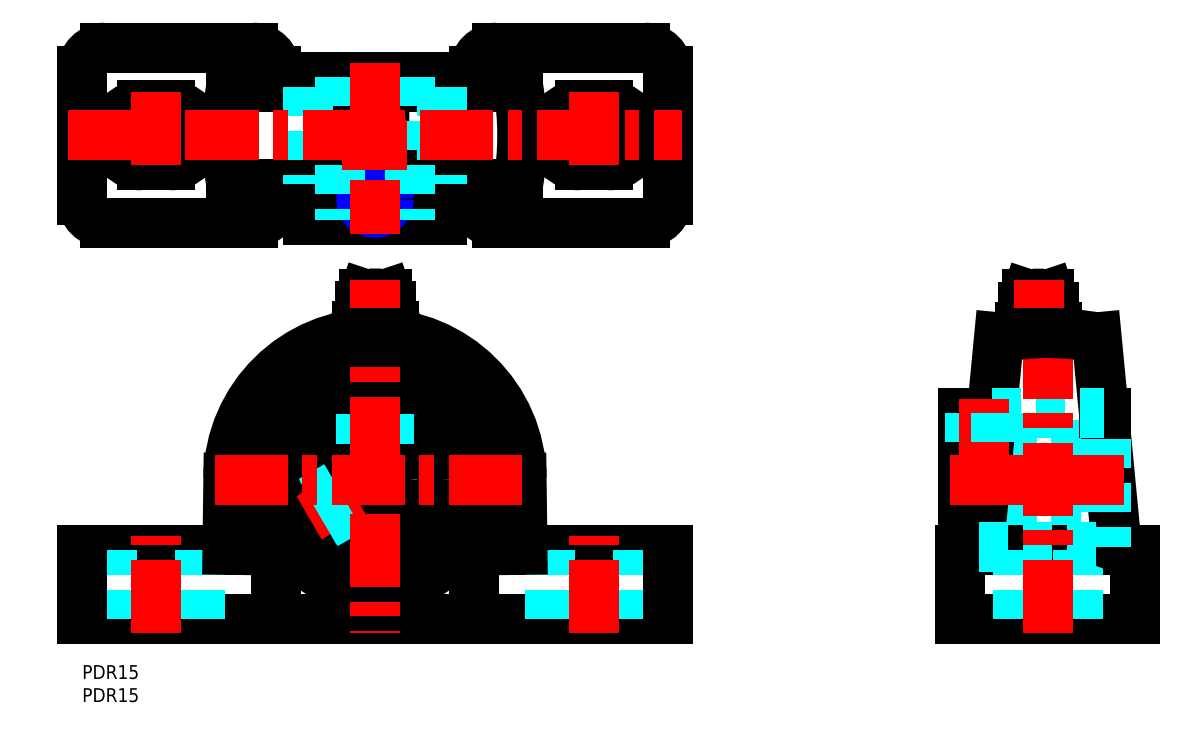
<metadata>
{"format":"dxf","ext":"dxf","renderer":"ezdxf+matplotlib","layout":"modelspace","background":"white","min_lineweight":24,"dpi":150}
</metadata>
<code>
0
SECTION
2
ENTITIES
0
INSERT
8
MSM_CONTINUOUS
2
*U2
10
0
20
0
30
0
0
INSERT
8
MSM_CONTINUOUS
2
*U3
10
0
20
0
30
0
0
LINE
8
MSM_CONTINUOUS
10
90
20
133.9
30
0
11
122
21
133.9
31
0
0
LINE
8
MSM_CONTINUOUS
10
90
20
95.9
30
0
11
122
21
95.9
31
0
0
LINE
8
MSM_CONTINUOUS
10
-1.42e-14
20
10
30
0
11
127
21
10
31
0
0
LINE
8
MSM_CONTINUOUS
10
127
20
25
30
0
11
85
21
25
31
0
0
CIRCLE
8
MSM_CONTINUOUS
10
63.5
20
40.2
30
0
40
23.5
0
ARC
8
MSM_CONTINUOUS
10
63.5
20
40.2
30
0
40
31.8
50
0.7437
51
179.3
0
LINE
8
MSM_CONTINUOUS
10
0
20
25
30
0
11
42
21
25
31
0
0
LINE
8
MSM_DASHED
10
6.5
20
10
30
0
11
6.5
21
25
31
0
0
LINE
8
MSM_CONTINUOUS
10
0
20
10
30
0
11
0
21
25
31
0
0
LINE
8
MSM_DASHED
10
25.5
20
10
30
0
11
25.5
21
25
31
0
0
LINE
8
MSM_CONTINUOUS
10
42
20
25
30
0
11
42
21
10
31
0
0
LINE
8
MSM_CONTINUOUS
10
31.7
20
40.61
30
0
11
31.5
21
25
31
0
0
CIRCLE
8
MSM_CONTINUOUS
10
63.5
20
40.2
30
0
40
7.5
0
CIRCLE
8
MSM_CONTINUOUS
10
63.5
20
40.2
30
0
40
14.5
0
LINE
8
MSM_CENTER
10
58.74
20
37.45
30
0
11
49.21
21
31.95
31
0
0
LINE
8
MSM_DASHED
10
49.71
20
35.7
30
0
11
56.05
21
39.36
31
0
0
LINE
8
MSM_DASHED
10
49.85
20
35.31
30
0
11
56.11
21
38.93
31
0
0
LINE
8
MSM_DASHED
10
52.44
20
30.82
30
0
11
58.7
21
34.43
31
0
0
LINE
8
MSM_DASHED
10
52.71
20
30.51
30
0
11
59.05
21
34.16
31
0
0
LINE
8
MSM_DASHED
10
120.5
20
10
30
0
11
120.5
21
25
31
0
0
LINE
8
MSM_DASHED
10
101.5
20
10
30
0
11
101.5
21
25
31
0
0
LINE
8
MSM_CONTINUOUS
10
85
20
25
30
0
11
85
21
10
31
0
0
LINE
8
MSM_CONTINUOUS
10
95.3
20
40.61
30
0
11
95.5
21
25
31
0
0
LINE
8
MSM_CONTINUOUS
10
60.32
20
77.8
30
0
11
66.92
21
77.8
31
0
0
LINE
8
MSM_CONTINUOUS
10
61.22
20
80.5
30
0
11
66.02
21
80.5
31
0
0
ARC
8
MSM_CONTINUOUS
10
63.11
20
68.64
30
0
40
5.445
50
62.27
51
73.42
0
ARC
8
MSM_CONTINUOUS
10
63.11
20
77.35
30
0
40
5.445
50
286.6
51
297.7
0
LINE
8
MSM_CONTINUOUS
10
60.32
20
77.8
30
0
11
61.22
21
80.5
31
0
0
LINE
8
MSM_CONTINUOUS
10
61.59
20
73.47
30
0
11
61.59
21
72.53
31
0
0
LINE
8
MSM_CONTINUOUS
10
59.57
20
73.47
30
0
11
59.57
21
72.53
31
0
0
ARC
8
MSM_CONTINUOUS
10
59.97
20
75.94
30
0
40
0.7999
50
344.8
51
27.07
0
ARC
8
MSM_CONTINUOUS
10
63.62
20
69.96
30
0
40
4.038
50
75.05
51
104.9
0
ARC
8
MSM_CONTINUOUS
10
64.13
20
68.64
30
0
40
5.445
50
106.6
51
117.7
0
ARC
8
MSM_CONTINUOUS
10
60.44
20
72.54
30
0
40
1.481
50
38.87
51
73.41
0
ARC
8
MSM_CONTINUOUS
10
60.72
20
72.54
30
0
40
1.481
50
106.6
51
141.1
0
ARC
8
MSM_CONTINUOUS
10
63.62
20
77.8
30
0
40
3.3
50
180
51
207.1
0
ARC
8
MSM_CONTINUOUS
10
54.95
20
77.3
30
0
40
6
50
320.3
51
344.8
0
ARC
8
MSM_CONTINUOUS
10
60.58
20
72.9
30
0
40
1.098
50
75.04
51
105
0
ARC
8
MSM_CONTINUOUS
10
64.13
20
77.35
30
0
40
5.445
50
242.3
51
253.4
0
ARC
8
MSM_CONTINUOUS
10
63.62
20
76.04
30
0
40
4.038
50
255.1
51
284.9
0
ARC
8
MSM_CONTINUOUS
10
60.44
20
73.46
30
0
40
1.481
50
286.6
51
321.1
0
ARC
8
MSM_CONTINUOUS
10
60.72
20
73.46
30
0
40
1.481
50
218.9
51
253.4
0
ARC
8
MSM_CONTINUOUS
10
60.58
20
73.1
30
0
40
1.098
50
255
51
285
0
ARC
8
MSM_CONTINUOUS
10
63.62
20
77.41
30
0
40
3.2
50
74.62
51
105.4
0
LINE
8
MSM_CONTINUOUS
10
66.02
20
80.5
30
0
11
66.92
21
77.8
31
0
0
LINE
8
MSM_CONTINUOUS
10
65.64
20
73.47
30
0
11
65.64
21
72.53
31
0
0
LINE
8
MSM_CONTINUOUS
10
67.67
20
73.47
30
0
11
67.67
21
72.53
31
0
0
ARC
8
MSM_CONTINUOUS
10
63.62
20
77.8
30
0
40
3.3
50
332.9
51
0
0
ARC
8
MSM_CONTINUOUS
10
72.29
20
77.3
30
0
40
6
50
195.2
51
219.7
0
ARC
8
MSM_CONTINUOUS
10
67.27
20
75.94
30
0
40
0.8
50
152.9
51
195.2
0
ARC
8
MSM_CONTINUOUS
10
66.52
20
72.54
30
0
40
1.481
50
38.87
51
73.41
0
ARC
8
MSM_CONTINUOUS
10
66.66
20
72.9
30
0
40
1.098
50
75.04
51
105
0
ARC
8
MSM_CONTINUOUS
10
66.79
20
72.54
30
0
40
1.481
50
106.6
51
141.1
0
ARC
8
MSM_CONTINUOUS
10
66.79
20
73.46
30
0
40
1.481
50
218.9
51
253.4
0
ARC
8
MSM_CONTINUOUS
10
66.66
20
73.1
30
0
40
1.098
50
255
51
285
0
ARC
8
MSM_CONTINUOUS
10
66.52
20
73.46
30
0
40
1.481
50
286.6
51
321.1
0
LINE
8
MSM_CONTINUOUS
10
94.57
20
104.4
30
0
11
32.31
21
104.4
31
0
0
LINE
8
MSM_CONTINUOUS
10
94.57
20
125.4
30
0
11
32.31
21
125.4
31
0
0
ARC
8
MSM_CONTINUOUS
10
13
20
114.9
30
0
40
6.5
50
90
51
270
0
LINE
8
MSM_CONTINUOUS
10
37
20
133.9
30
0
11
5
21
133.9
31
0
0
LINE
8
MSM_CONTINUOUS
10
37
20
95.9
30
0
11
5
21
95.9
31
0
0
LINE
8
MSM_CONTINUOUS
10
0
20
100.9
30
0
11
0
21
128.9
31
0
0
ARC
8
MSM_CONTINUOUS
10
5
20
100.9
30
0
40
5
50
180
51
270
0
ARC
8
MSM_CONTINUOUS
10
5
20
128.9
30
0
40
5
50
90
51
180
0
ARC
8
MSM_CONTINUOUS
10
95.44
20
114.9
30
0
40
64
50
170.6
51
189.4
0
ARC
8
MSM_CONTINUOUS
10
19
20
114.9
30
0
40
6.5
50
270
51
90
0
LINE
8
MSM_CONTINUOUS
10
19
20
108.4
30
0
11
13
21
108.4
31
0
0
LINE
8
MSM_CONTINUOUS
10
42
20
104.4
30
0
11
42
21
100.9
31
0
0
ARC
8
MSM_CONTINUOUS
10
37
20
100.9
30
0
40
5
50
270
51
0
0
LINE
8
MSM_CONTINUOUS
10
19
20
121.4
30
0
11
13
21
121.4
31
0
0
LINE
8
MSM_CONTINUOUS
10
42
20
125.4
30
0
11
42
21
128.9
31
0
0
ARC
8
MSM_CONTINUOUS
10
37
20
128.9
30
0
40
5
50
0
51
90
0
LINE
8
MSM_CONTINUOUS
10
67.55
20
112.9
30
0
11
65.52
21
116.4
31
0
0
LINE
8
MSM_CONTINUOUS
10
61.48
20
116.4
30
0
11
59.45
21
112.9
31
0
0
LINE
8
MSM_CONTINUOUS
10
61.48
20
109.4
30
0
11
65.53
21
109.4
31
0
0
CIRCLE
8
MSM_CONTINUOUS
10
63.5
20
112.9
30
0
40
2.4
0
CIRCLE
8
MSM_CONTINUOUS
10
63.5
20
112.9
30
0
40
3.3
0
LINE
8
MSM_CONTINUOUS
10
48.94
20
104.4
30
0
11
48.94
21
96.6
31
0
0
LINE
8
MSM_CONTINUOUS
10
77.94
20
96.6
30
0
11
48.94
21
96.6
31
0
0
LINE
8
MSM_CONTINUOUS
10
59.45
20
112.9
30
0
11
61.48
21
109.4
31
0
0
CIRCLE
8
MSM_CONTINUOUS
10
63.5
20
112.9
30
0
40
0.8487
0
LINE
8
MSM_CONTINUOUS
10
77.94
20
104.4
30
0
11
77.94
21
96.6
31
0
0
LINE
8
MSM_CONTINUOUS
10
65.53
20
109.4
30
0
11
67.55
21
112.9
31
0
0
LINE
8
MSM_CONTINUOUS
10
65.52
20
116.4
30
0
11
61.48
21
116.4
31
0
0
LINE
8
MSM_CONTINUOUS
10
77.94
20
127.6
30
0
11
48.94
21
127.6
31
0
0
LINE
8
MSM_CONTINUOUS
10
48.94
20
127.6
30
0
11
48.94
21
125.4
31
0
0
LINE
8
MSM_CONTINUOUS
10
77.94
20
127.6
30
0
11
77.94
21
125.4
31
0
0
ARC
8
MSM_CONTINUOUS
10
31.44
20
114.9
30
0
40
64
50
350.6
51
9.443
0
ARC
8
MSM_CONTINUOUS
10
114
20
114.9
30
0
40
6.5
50
270
51
90
0
ARC
8
MSM_CONTINUOUS
10
108
20
114.9
30
0
40
6.5
50
90
51
270
0
LINE
8
MSM_CONTINUOUS
10
85
20
104.4
30
0
11
85
21
100.9
31
0
0
ARC
8
MSM_CONTINUOUS
10
90
20
100.9
30
0
40
5
50
180
51
270
0
LINE
8
MSM_CONTINUOUS
10
108
20
108.4
30
0
11
114
21
108.4
31
0
0
LINE
8
MSM_CONTINUOUS
10
85
20
125.4
30
0
11
85
21
128.9
31
0
0
ARC
8
MSM_CONTINUOUS
10
90
20
128.9
30
0
40
5
50
90
51
180
0
LINE
8
MSM_CONTINUOUS
10
108
20
121.4
30
0
11
114
21
121.4
31
0
0
LINE
8
MSM_DASHED
10
191.1
20
32.7
30
0
11
222.1
21
32.7
31
0
0
LINE
8
MSM_DASHED
10
191.1
20
47.7
30
0
11
222.3
21
47.7
31
0
0
LINE
8
MSM_CONTINUOUS
10
197.3
20
54.7
30
0
11
191.1
21
54.7
31
0
0
LINE
8
MSM_CONTINUOUS
10
190.4
20
25
30
0
11
228.4
21
25
31
0
0
LINE
8
MSM_CONTINUOUS
10
228.4
20
10
30
0
11
190.4
21
10
31
0
0
LINE
8
MSM_CONTINUOUS
10
194.5
20
25.7
30
0
11
198.9
21
71.09
31
0
0
LINE
8
MSM_CONTINUOUS
10
191.1
20
54.7
30
0
11
191.1
21
25.7
31
0
0
LINE
8
MSM_CONTINUOUS
10
127
20
10
30
0
11
127
21
25
31
0
0
LINE
8
MSM_CONTINUOUS
10
190.4
20
10
30
0
11
190.4
21
25
31
0
0
LINE
8
MSM_CONTINUOUS
10
192.4
20
25
30
0
11
194.5
21
25.7
31
0
0
LINE
8
MSM_CONTINUOUS
10
191.1
20
25.7
30
0
11
194.5
21
25.7
31
0
0
LINE
8
MSM_DASHED
10
193
20
54.7
30
0
11
193
21
47.7
31
0
0
LINE
8
MSM_DASHED
10
192.6
20
54.7
30
0
11
192.6
21
47.7
31
0
0
LINE
8
MSM_CONTINUOUS
10
220
20
71.09
30
0
11
224.4
21
25.7
31
0
0
LINE
8
MSM_DASHED
10
215.9
20
10
30
0
11
215.9
21
25
31
0
0
LINE
8
MSM_DASHED
10
202.9
20
10
30
0
11
202.9
21
25
31
0
0
LINE
8
MSM_CONTINUOUS
10
228.4
20
25
30
0
11
228.4
21
10
31
0
0
LINE
8
MSM_CONTINUOUS
10
224.4
20
25.7
30
0
11
226.4
21
25
31
0
0
LINE
8
MSM_CONTINUOUS
10
222.1
20
54.7
30
0
11
222.1
21
49.02
31
0
0
LINE
8
MSM_CONTINUOUS
10
221.6
20
54.7
30
0
11
222.1
21
54.7
31
0
0
LINE
8
MSM_CONTINUOUS
10
204.1
20
77.77
30
0
11
205
21
80.47
31
0
0
LINE
8
MSM_CONTINUOUS
10
209.8
20
80.47
30
0
11
210.7
21
77.77
31
0
0
LINE
8
MSM_CONTINUOUS
10
204.1
20
77.77
30
0
11
210.7
21
77.77
31
0
0
ARC
8
MSM_CONTINUOUS
10
207.9
20
68.61
30
0
40
5.445
50
106.6
51
117.7
0
ARC
8
MSM_CONTINUOUS
10
207.9
20
77.32
30
0
40
5.445
50
242.3
51
253.4
0
LINE
8
MSM_CONTINUOUS
10
203.3
20
73.44
30
0
11
203.3
21
72.5
31
0
0
LINE
8
MSM_CONTINUOUS
10
205.4
20
73.44
30
0
11
205.4
21
72.5
31
0
0
ARC
8
MSM_CONTINUOUS
10
204.5
20
72.51
30
0
40
1.481
50
106.6
51
141.1
0
ARC
8
MSM_CONTINUOUS
10
204.3
20
72.87
30
0
40
1.098
50
75.04
51
105
0
ARC
8
MSM_CONTINUOUS
10
204.2
20
72.51
30
0
40
1.481
50
38.87
51
73.41
0
ARC
8
MSM_CONTINUOUS
10
204.2
20
73.42
30
0
40
1.481
50
286.6
51
321.1
0
ARC
8
MSM_CONTINUOUS
10
204.3
20
73.07
30
0
40
1.098
50
255
51
285
0
ARC
8
MSM_CONTINUOUS
10
204.5
20
73.42
30
0
40
1.481
50
218.9
51
253.4
0
ARC
8
MSM_CONTINUOUS
10
203.7
20
75.9
30
0
40
0.7999
50
344.8
51
27.07
0
ARC
8
MSM_CONTINUOUS
10
198.7
20
77.27
30
0
40
6
50
320.3
51
344.8
0
ARC
8
MSM_CONTINUOUS
10
207.4
20
77.77
30
0
40
3.3
50
180
51
207.1
0
LINE
8
MSM_CONTINUOUS
10
211.4
20
73.44
30
0
11
211.4
21
72.5
31
0
0
LINE
8
MSM_CONTINUOUS
10
209.4
20
73.44
30
0
11
209.4
21
72.5
31
0
0
ARC
8
MSM_CONTINUOUS
10
210.6
20
72.51
30
0
40
1.481
50
106.6
51
141.1
0
ARC
8
MSM_CONTINUOUS
10
210.4
20
72.87
30
0
40
1.098
50
75.04
51
105
0
ARC
8
MSM_CONTINUOUS
10
210.3
20
72.51
30
0
40
1.481
50
38.87
51
73.41
0
ARC
8
MSM_CONTINUOUS
10
207.4
20
69.93
30
0
40
4.038
50
75.05
51
104.9
0
ARC
8
MSM_CONTINUOUS
10
206.9
20
68.61
30
0
40
5.445
50
62.27
51
73.42
0
ARC
8
MSM_CONTINUOUS
10
210.3
20
73.42
30
0
40
1.481
50
286.6
51
321.1
0
ARC
8
MSM_CONTINUOUS
10
210.4
20
73.07
30
0
40
1.098
50
255
51
285
0
ARC
8
MSM_CONTINUOUS
10
210.6
20
73.42
30
0
40
1.481
50
218.9
51
253.4
0
ARC
8
MSM_CONTINUOUS
10
206.9
20
77.32
30
0
40
5.445
50
286.6
51
297.7
0
ARC
8
MSM_CONTINUOUS
10
207.4
20
76.01
30
0
40
4.038
50
255.1
51
284.9
0
ARC
8
MSM_CONTINUOUS
10
211
20
75.9
30
0
40
0.8
50
152.9
51
195.2
0
ARC
8
MSM_CONTINUOUS
10
216.1
20
77.27
30
0
40
6
50
195.2
51
219.7
0
ARC
8
MSM_CONTINUOUS
10
207.4
20
77.77
30
0
40
3.3
50
332.9
51
0
0
LINE
8
MSM_CONTINUOUS
10
205
20
80.47
30
0
11
209.8
21
80.47
31
0
0
ARC
8
MSM_CONTINUOUS
10
207.4
20
77.38
30
0
40
3.2
50
74.62
51
105.4
0
LINE
8
MSM_CONTINUOUS
10
127
20
100.9
30
0
11
127
21
128.9
31
0
0
ARC
8
MSM_CONTINUOUS
10
122
20
100.9
30
0
40
5
50
270
51
0
0
ARC
8
MSM_CONTINUOUS
10
122
20
128.9
30
0
40
5
50
0
51
90
0
LINE
8
MSM_CENTER
10
68.5
20
101.1
30
0
11
58.5
21
101.1
31
0
0
CIRCLE
8
MSM_CONTINUOUS
10
63.5
20
101.1
30
0
40
2.594
0
CIRCLE
8
MSM_NARROW
10
63.5
20
101.1
30
0
40
3
0
LINE
8
MSM_DASHED
10
197.3
20
54.7
30
0
11
221.6
21
54.7
31
0
0
LINE
8
MSM_DASHED
10
222.1
20
49.02
30
0
11
222.1
21
25.7
31
0
0
LINE
8
MSM_DASHED
10
194.5
20
25.7
30
0
11
222.1
21
25.7
31
0
0
LINE
8
MSM_DASHED
10
71
20
127.6
30
0
11
71
21
96.6
31
0
0
LINE
8
MSM_DASHED
10
56
20
127.6
30
0
11
56
21
96.6
31
0
0
LINE
8
MSM_DASHED
10
48.94
20
125.4
30
0
11
48.94
21
104.4
31
0
0
LINE
8
MSM_DASHED
10
77.94
20
125.4
30
0
11
77.94
21
104.4
31
0
0
LINE
8
MSM_DASHED
10
60.5
20
54.39
30
0
11
60.5
21
47.07
31
0
0
LINE
8
MSM_DASHED
10
60.91
20
54.47
30
0
11
60.91
21
47.24
31
0
0
LINE
8
MSM_DASHED
10
66.5
20
54.39
30
0
11
66.5
21
47.07
31
0
0
LINE
8
MSM_DASHED
10
66.09
20
54.47
30
0
11
66.09
21
47.24
31
0
0
LINE
8
MSM_CENTER
10
-3
20
114.9
30
0
11
130
21
114.9
31
0
0
LINE
8
MSM_CENTER
10
63.5
20
130.6
30
0
11
63.5
21
93.6
31
0
0
LINE
8
MSM_CENTER
10
56.45
20
112.9
30
0
11
70.55
21
112.9
31
0
0
LINE
8
MSM_CENTER
10
63.5
20
83.61
30
0
11
63.5
21
7
31
0
0
LINE
8
MSM_CENTER
10
111
20
7
30
0
11
111
21
28
31
0
0
LINE
8
MSM_CENTER
10
16
20
7
30
0
11
16
21
28
31
0
0
LINE
8
MSM_CENTER
10
28.7
20
40.2
30
0
11
98.3
21
40.2
31
0
0
LINE
8
MSM_CENTER
10
188.1
20
40.2
30
0
11
226
21
40.2
31
0
0
LINE
8
MSM_CENTER
10
195.6
20
57.7
30
0
11
195.6
21
44.7
31
0
0
LINE
8
MSM_CENTER
10
207.4
20
83.58
30
0
11
207.4
21
68.97
31
0
0
LINE
8
MSM_CENTER
10
209.4
20
7
30
0
11
209.4
21
75
31
0
0
ARC
8
MSM_CONTINUOUS
10
209.4
20
10
30
0
40
62
50
80.17
51
88.9
0
ARC
8
MSM_CONTINUOUS
10
209.4
20
10
30
0
40
62
50
91.72
51
99.83
0
LINE
8
MSM_CONTINUOUS
10
204.3
20
71.97
30
0
11
210.4
21
71.97
31
0
0
LINE
8
MSM_CONTINUOUS
10
60.55
20
72
30
0
11
66.68
21
72
31
0
0
LINE
8
MSM_DASHED
10
198.2
20
54.7
30
0
11
198.2
21
47.7
31
0
0
LINE
8
MSM_DASHED
10
198.6
20
54.7
30
0
11
198.6
21
47.7
31
0
0
LINE
8
MSM_CENTER
10
110.9
20
124.4
30
0
11
110.9
21
105.4
31
0
0
LINE
8
MSM_CENTER
10
15.94
20
124.4
30
0
11
15.94
21
105.4
31
0
0
ENDSEC
0
EOF

</code>
